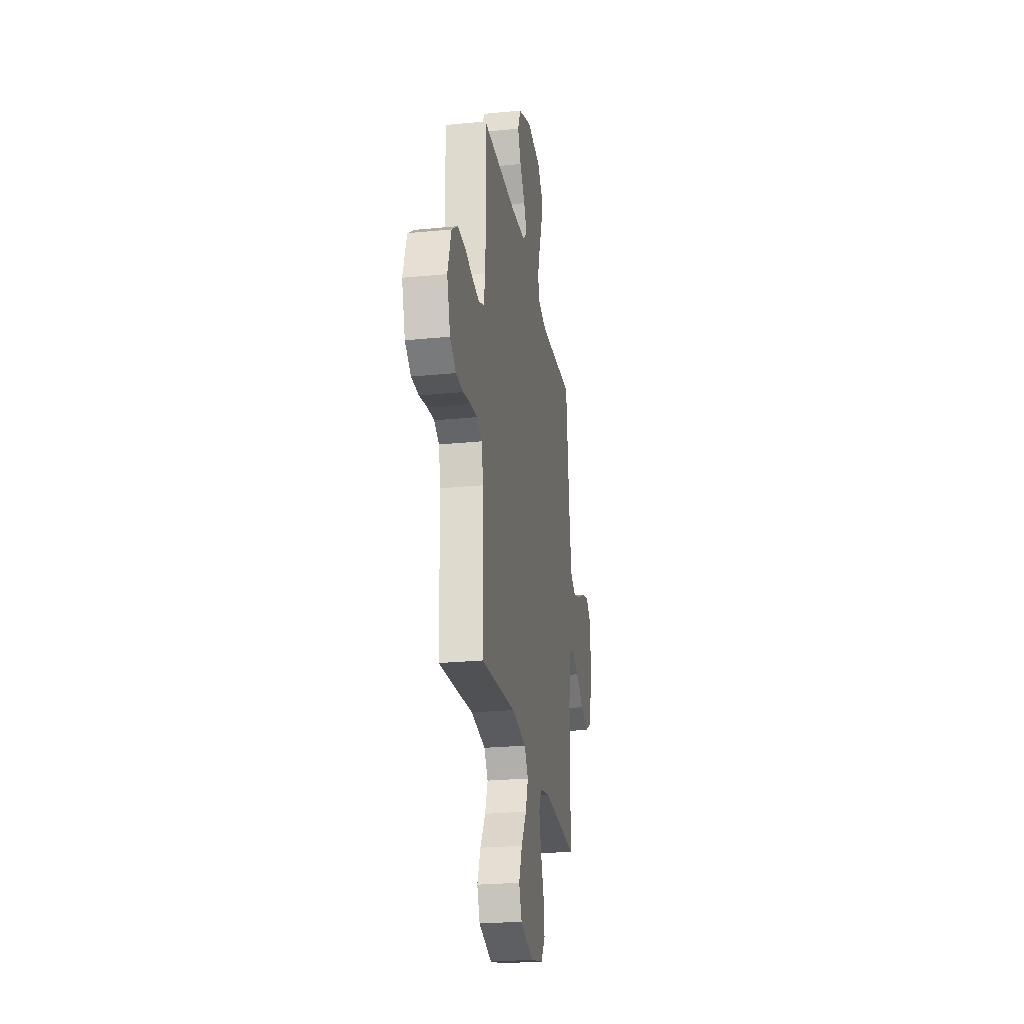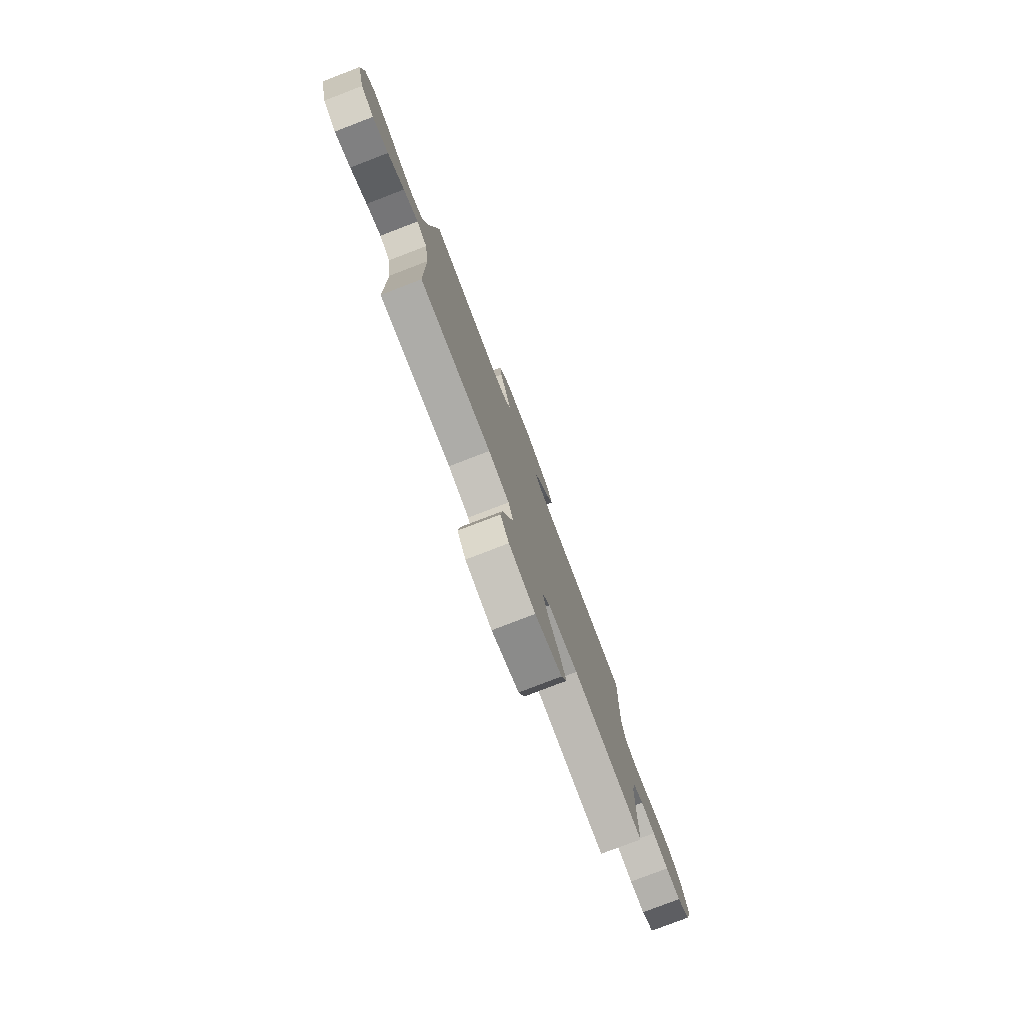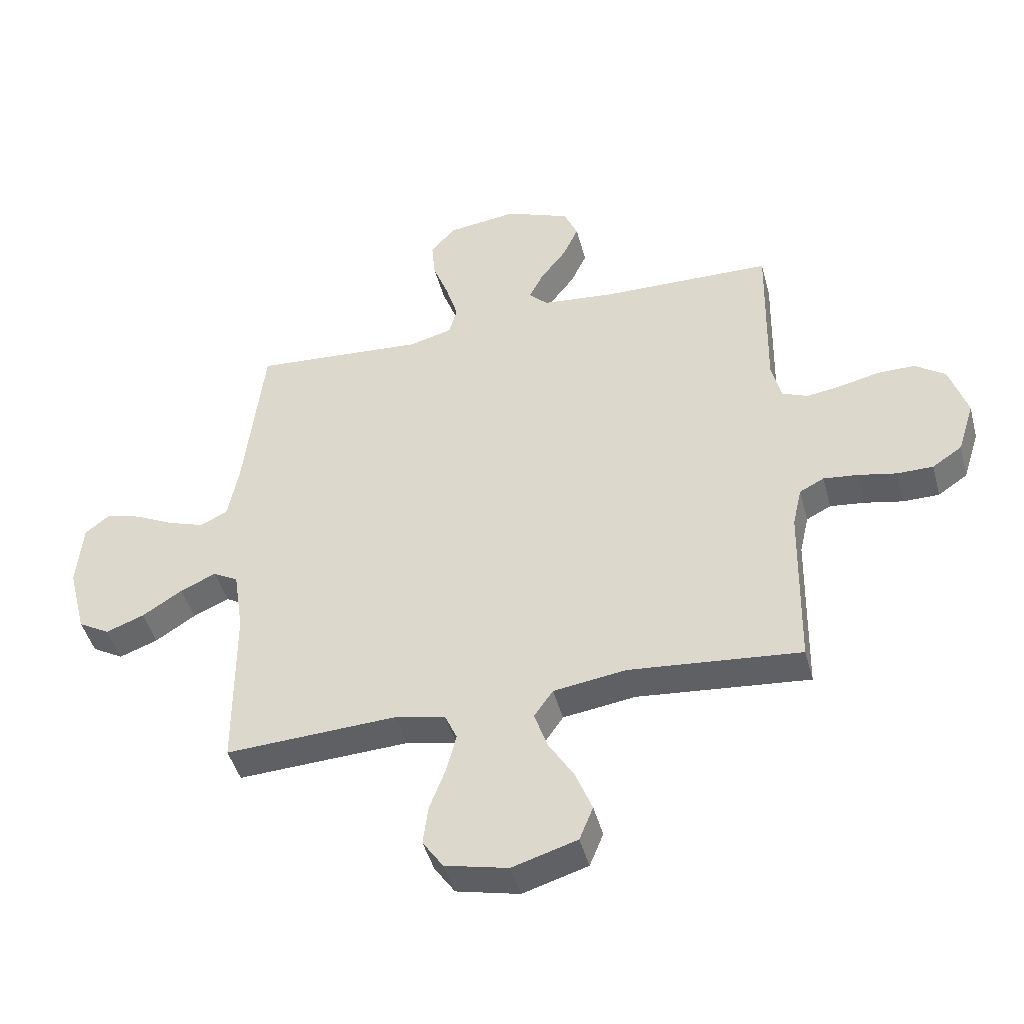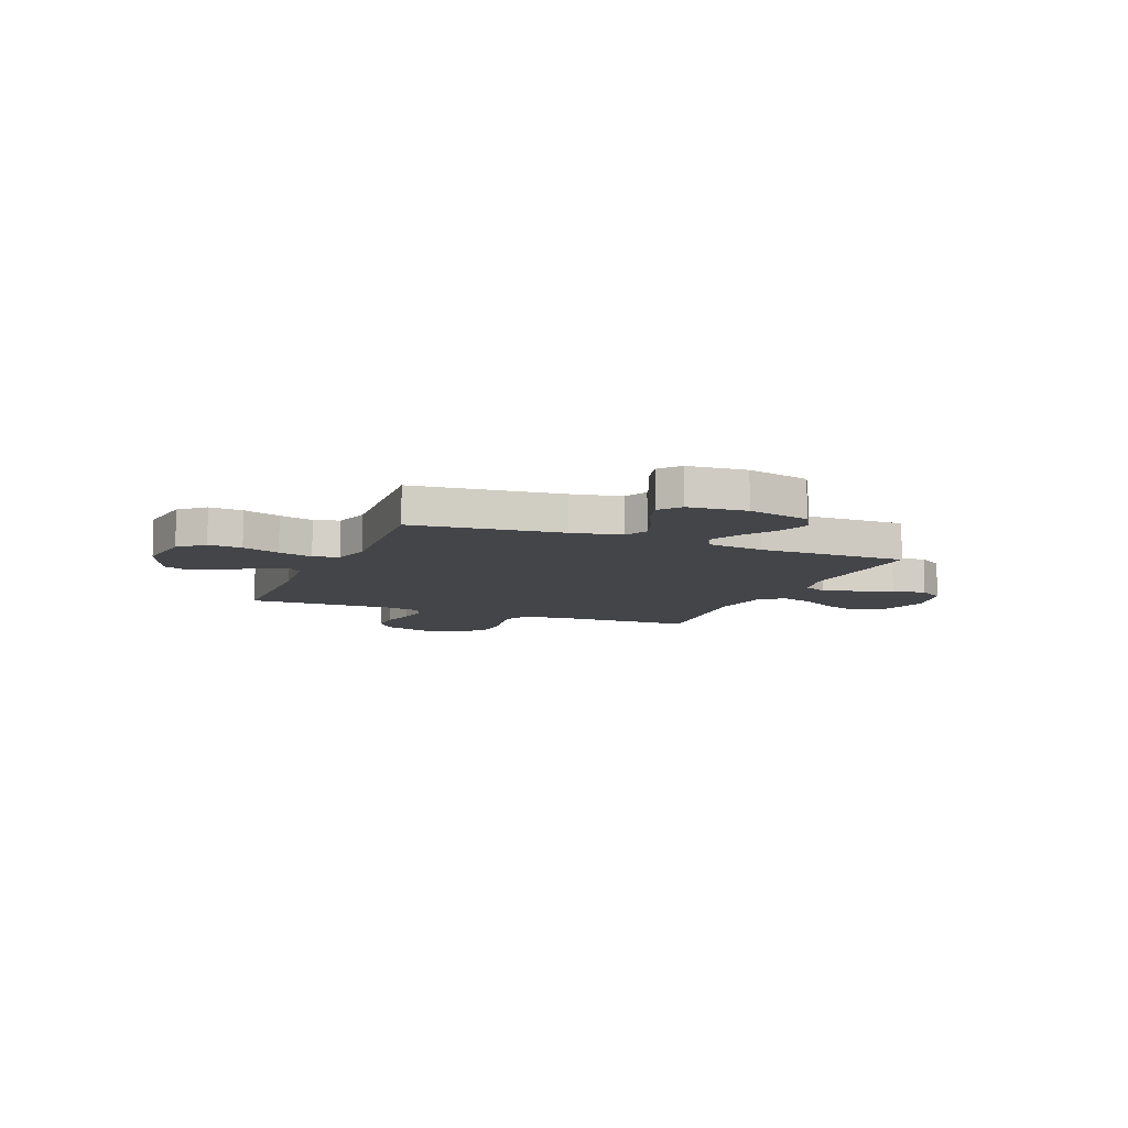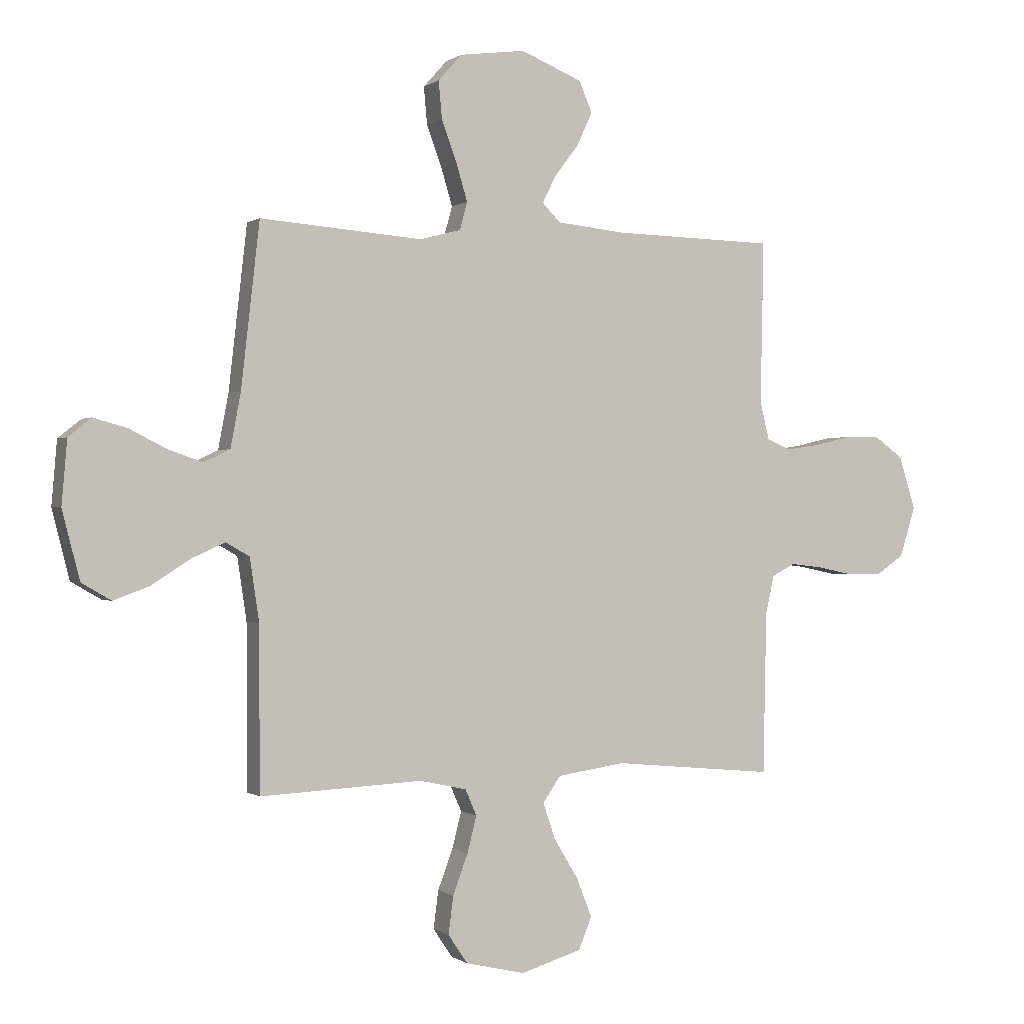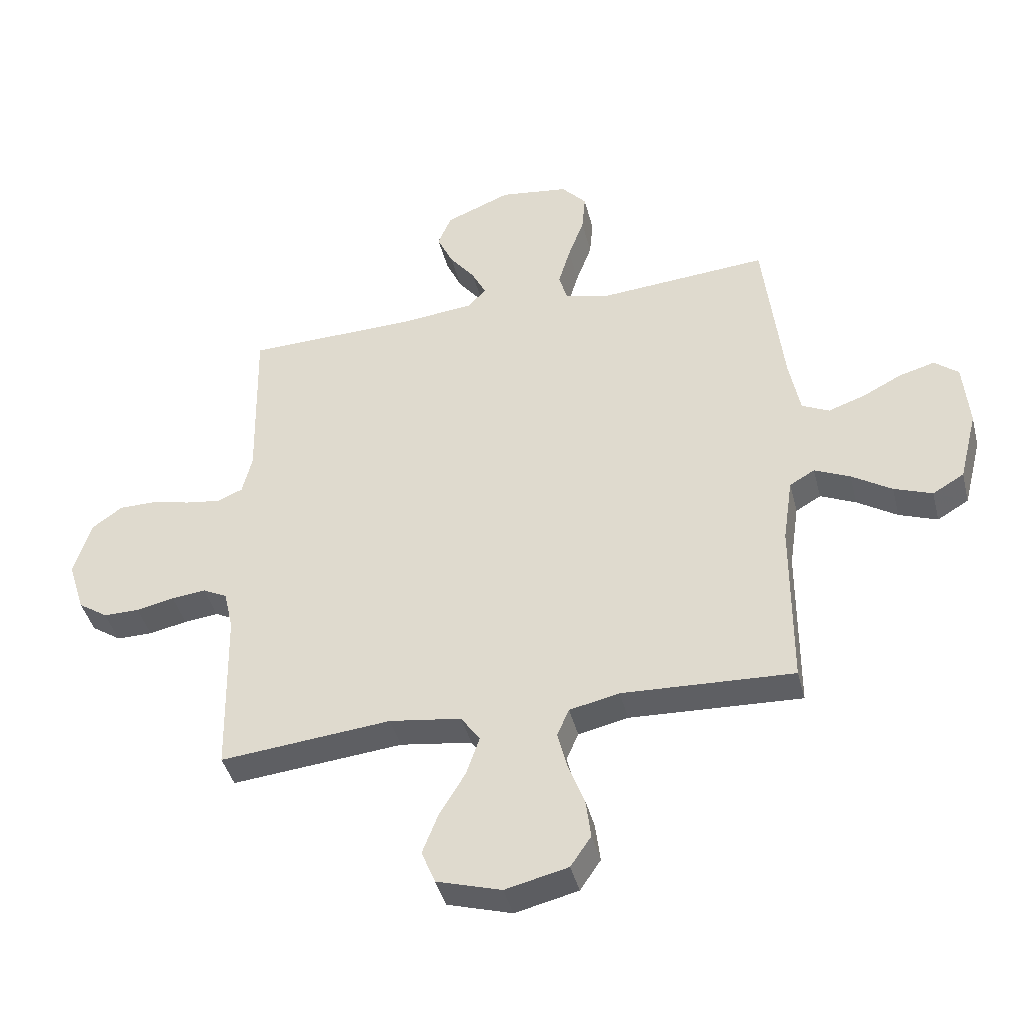
<metadata>
{"format":"obj","ext":"obj","renderer":"f3d","projection":"perspective","resolution":1024,"background":"white","views":[{"elev":-25.1,"azim":-80.9,"up":"+Z"},{"elev":-79.0,"azim":111.0,"up":"+Z"},{"elev":-45.4,"azim":-165.2,"up":"+Z"},{"elev":-9.1,"azim":67.7,"up":"+Y"},{"elev":0.0,"azim":155.8,"up":"+Z"},{"elev":-41.7,"azim":14.0,"up":"+Z"}]}
</metadata>
<code>
v 0.5 0.07 -0.5
v 0.2 0.07 -0.486
v 0.113 0.07 -0.505
v 0.092 0.07 -0.553
v 0.109 0.07 -0.62
v 0.137 0.07 -0.694
v 0.146 0.07 -0.764
v 0.11 0.07 -0.817
v 0 0.07 -0.843
v -0.113 0.07 -0.809
v -0.137 0.07 -0.75
v -0.109 0.07 -0.678
v -0.064 0.07 -0.604
v -0.041 0.07 -0.537
v -0.074 0.07 -0.489
v -0.2 0.07 -0.471
v -0.5 0.07 -0.5
v -0.506 0.07 -0.2
v -0.522 0.07 -0.129
v -0.565 0.07 -0.107
v -0.625 0.07 -0.114
v -0.692 0.07 -0.128
v -0.755 0.07 -0.128
v -0.807 0.07 -0.093
v -0.836 0.07 0
v -0.805 0.07 0.098
v -0.752 0.07 0.136
v -0.686 0.07 0.136
v -0.617 0.07 0.12
v -0.555 0.07 0.111
v -0.511 0.07 0.13
v -0.494 0.07 0.2
v -0.5 0.07 0.5
v -0.2 0.07 0.507
v -0.073 0.07 0.52
v -0.04 0.07 0.554
v -0.065 0.07 0.604
v -0.11 0.07 0.663
v -0.138 0.07 0.724
v -0.114 0.07 0.781
v 0 0.07 0.827
v 0.121 0.07 0.811
v 0.165 0.07 0.762
v 0.159 0.07 0.694
v 0.131 0.07 0.618
v 0.11 0.07 0.548
v 0.124 0.07 0.497
v 0.2 0.07 0.477
v 0.5 0.07 0.5
v 0.534 0.07 0.2
v 0.553 0.07 0.1
v 0.601 0.07 0.077
v 0.665 0.07 0.099
v 0.734 0.07 0.134
v 0.796 0.07 0.151
v 0.838 0.07 0.117
v 0.848 0.07 0
v 0.816 0.07 -0.126
v 0.761 0.07 -0.158
v 0.694 0.07 -0.133
v 0.624 0.07 -0.088
v 0.562 0.07 -0.06
v 0.518 0.07 -0.085
v 0.501 0.07 -0.2
v 0.5 0 -0.5
v 0.2 0 -0.486
v 0.113 0 -0.505
v 0.092 0 -0.553
v 0.109 0 -0.62
v 0.137 0 -0.694
v 0.146 0 -0.764
v 0.11 0 -0.817
v 0 0 -0.843
v -0.113 0 -0.809
v -0.137 0 -0.75
v -0.109 0 -0.678
v -0.064 0 -0.604
v -0.041 0 -0.537
v -0.074 0 -0.489
v -0.2 0 -0.471
v -0.5 0 -0.5
v -0.506 0 -0.2
v -0.522 0 -0.129
v -0.565 0 -0.107
v -0.625 0 -0.114
v -0.692 0 -0.128
v -0.755 0 -0.128
v -0.807 0 -0.093
v -0.836 0 0
v -0.805 0 0.098
v -0.752 0 0.136
v -0.686 0 0.136
v -0.617 0 0.12
v -0.555 0 0.111
v -0.511 0 0.13
v -0.494 0 0.2
v -0.5 0 0.5
v -0.2 0 0.507
v -0.073 0 0.52
v -0.04 0 0.554
v -0.065 0 0.604
v -0.11 0 0.663
v -0.138 0 0.724
v -0.114 0 0.781
v 0 0 0.827
v 0.121 0 0.811
v 0.165 0 0.762
v 0.159 0 0.694
v 0.131 0 0.618
v 0.11 0 0.548
v 0.124 0 0.497
v 0.2 0 0.477
v 0.5 0 0.5
v 0.534 0 0.2
v 0.553 0 0.1
v 0.601 0 0.077
v 0.665 0 0.099
v 0.734 0 0.134
v 0.796 0 0.151
v 0.838 0 0.117
v 0.848 0 0
v 0.816 0 -0.126
v 0.761 0 -0.158
v 0.694 0 -0.133
v 0.624 0 -0.088
v 0.562 0 -0.06
v 0.518 0 -0.085
v 0.501 0 -0.2
f 59 60 61
f 58 59 61
f 57 58 61
f 56 57 61
f 55 56 61
f 54 55 61
f 53 54 61
f 52 53 61 62
f 51 52 62 63
f 48 49 50
f 50 51 63
f 48 50 63
f 47 48 63
f 43 44 45
f 42 43 45
f 41 42 45
f 40 41 45
f 39 40 45
f 38 39 45
f 37 38 45
f 36 37 45 46
f 35 36 46 47
f 32 33 34
f 47 63 64
f 35 47 64
f 34 35 64
f 32 34 64
f 31 32 64
f 27 28 29
f 26 27 29
f 25 26 29
f 24 25 29
f 23 24 29
f 22 23 29
f 21 22 29
f 20 21 29 30
f 16 17 18
f 15 16 18 19
f 11 12 13
f 10 11 13
f 9 10 13
f 8 9 13
f 7 8 13
f 6 7 13
f 5 6 13
f 4 5 13 14
f 3 4 14 15
f 64 1 2
f 31 64 2
f 30 31 2
f 20 30 2
f 19 20 2
f 2 3 15 19
f 125 124 123
f 125 123 122
f 125 122 121
f 125 121 120
f 125 120 119
f 125 119 118
f 125 118 117
f 126 125 117 116
f 127 126 116 115
f 114 113 112
f 127 115 114
f 127 114 112
f 127 112 111
f 109 108 107
f 109 107 106
f 109 106 105
f 109 105 104
f 109 104 103
f 109 103 102
f 109 102 101
f 110 109 101 100
f 111 110 100 99
f 98 97 96
f 128 127 111
f 128 111 99
f 128 99 98
f 128 98 96
f 128 96 95
f 93 92 91
f 93 91 90
f 93 90 89
f 93 89 88
f 93 88 87
f 93 87 86
f 93 86 85
f 94 93 85 84
f 82 81 80
f 83 82 80 79
f 77 76 75
f 77 75 74
f 77 74 73
f 77 73 72
f 77 72 71
f 77 71 70
f 77 70 69
f 78 77 69 68
f 79 78 68 67
f 66 65 128
f 66 128 95
f 66 95 94
f 66 94 84
f 66 84 83
f 83 79 67 66
f 1 65 66 2
f 2 66 67 3
f 3 67 68 4
f 4 68 69 5
f 5 69 70 6
f 6 70 71 7
f 7 71 72 8
f 8 72 73 9
f 9 73 74 10
f 10 74 75 11
f 11 75 76 12
f 12 76 77 13
f 13 77 78 14
f 14 78 79 15
f 15 79 80 16
f 16 80 81 17
f 17 81 82 18
f 18 82 83 19
f 19 83 84 20
f 20 84 85 21
f 21 85 86 22
f 22 86 87 23
f 23 87 88 24
f 24 88 89 25
f 25 89 90 26
f 26 90 91 27
f 27 91 92 28
f 28 92 93 29
f 29 93 94 30
f 30 94 95 31
f 31 95 96 32
f 32 96 97 33
f 33 97 98 34
f 34 98 99 35
f 35 99 100 36
f 36 100 101 37
f 37 101 102 38
f 38 102 103 39
f 39 103 104 40
f 40 104 105 41
f 41 105 106 42
f 42 106 107 43
f 43 107 108 44
f 44 108 109 45
f 45 109 110 46
f 46 110 111 47
f 47 111 112 48
f 48 112 113 49
f 49 113 114 50
f 50 114 115 51
f 51 115 116 52
f 52 116 117 53
f 53 117 118 54
f 54 118 119 55
f 55 119 120 56
f 56 120 121 57
f 57 121 122 58
f 58 122 123 59
f 59 123 124 60
f 60 124 125 61
f 61 125 126 62
f 62 126 127 63
f 63 127 128 64
f 64 128 65 1

</code>
